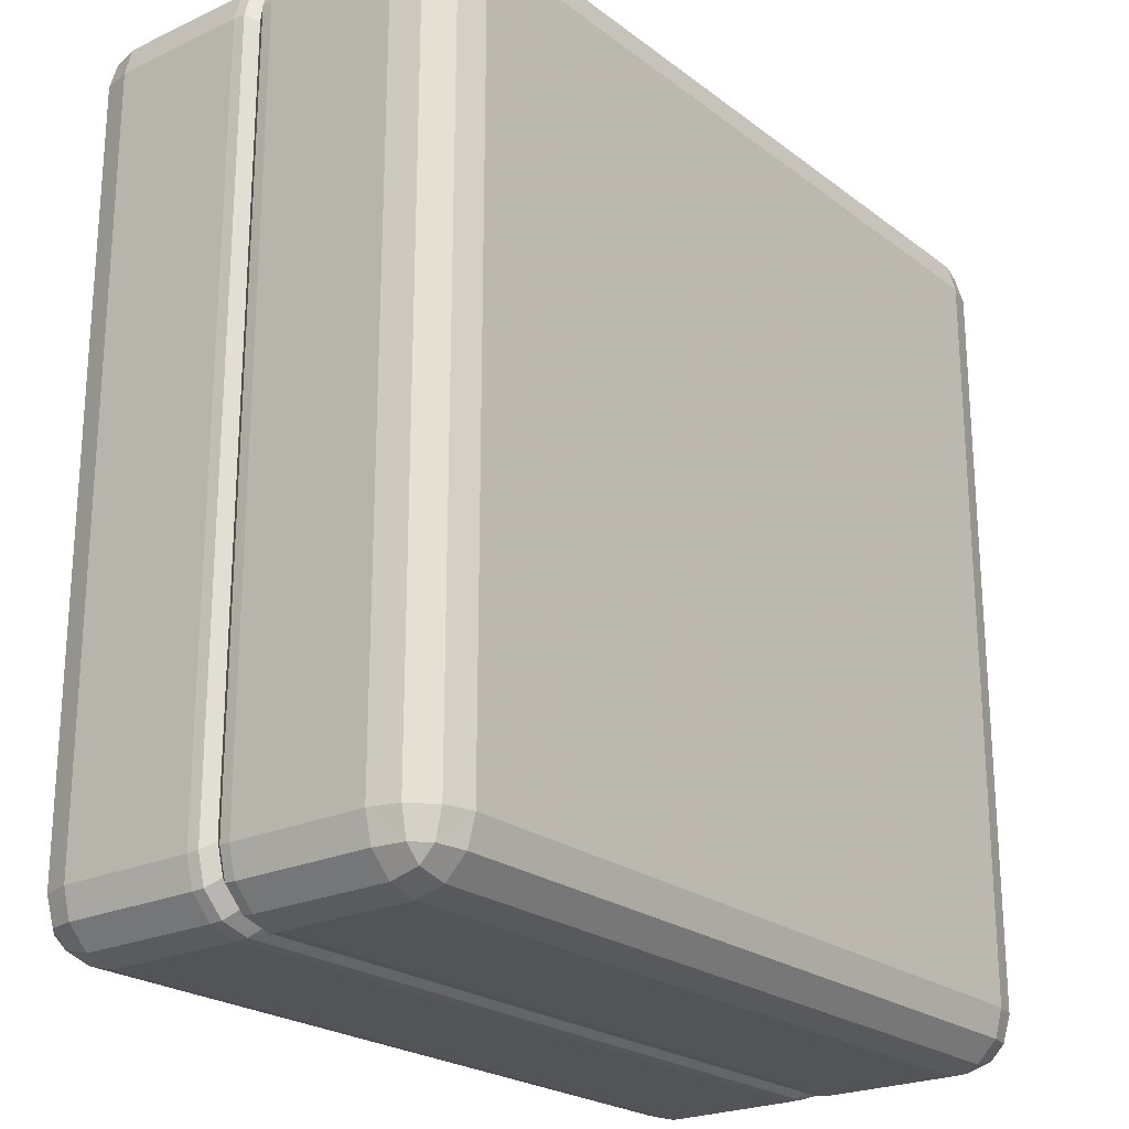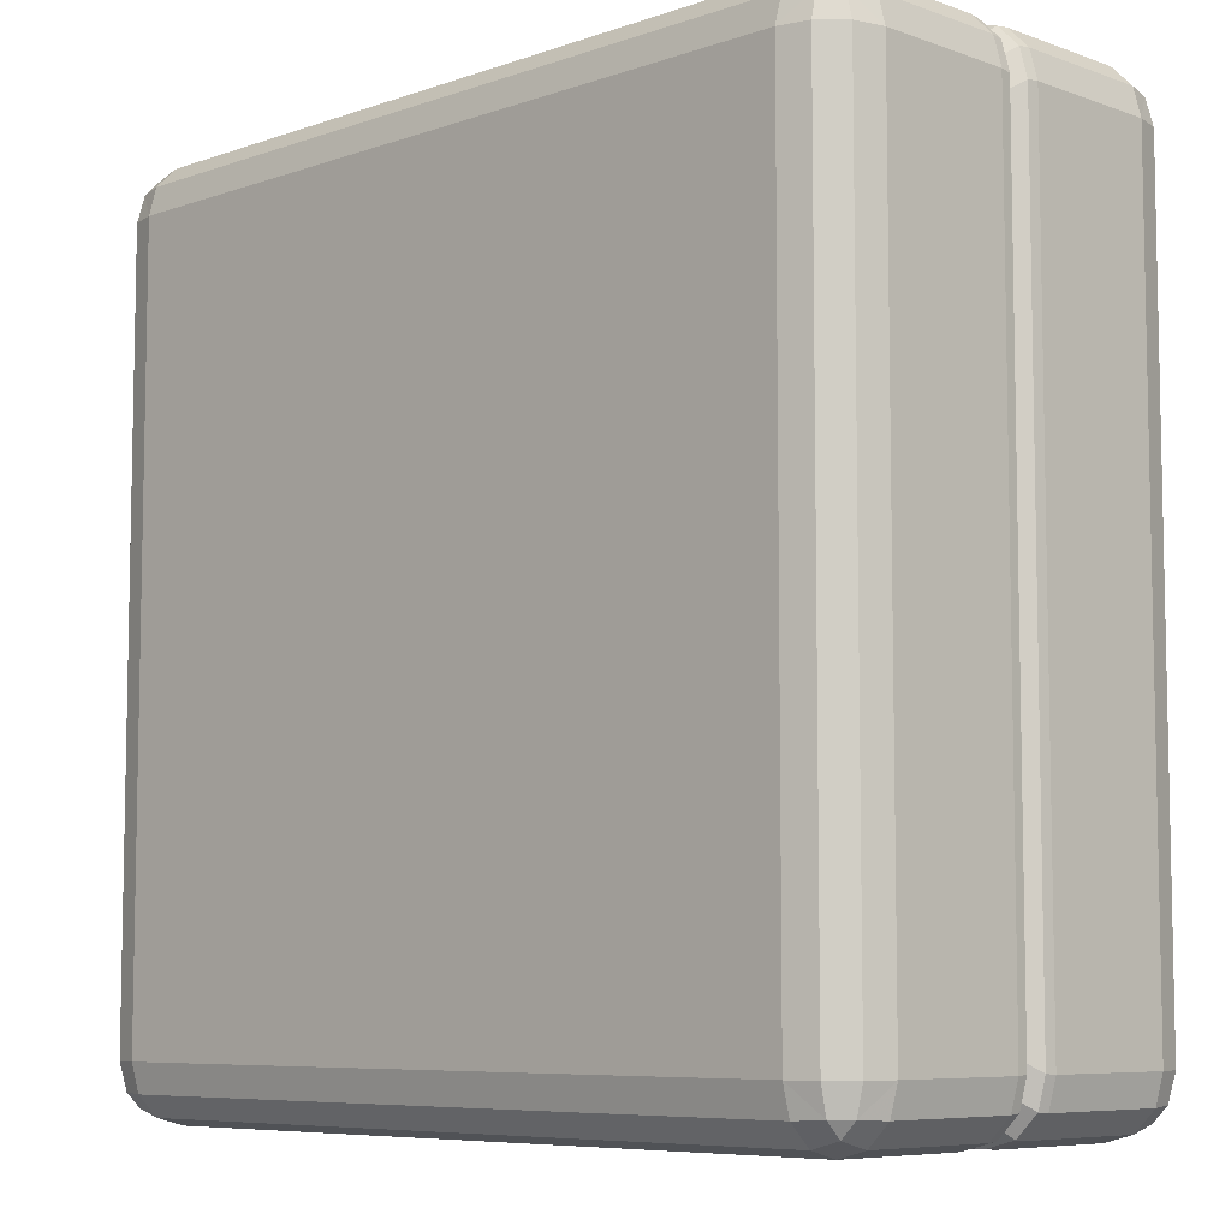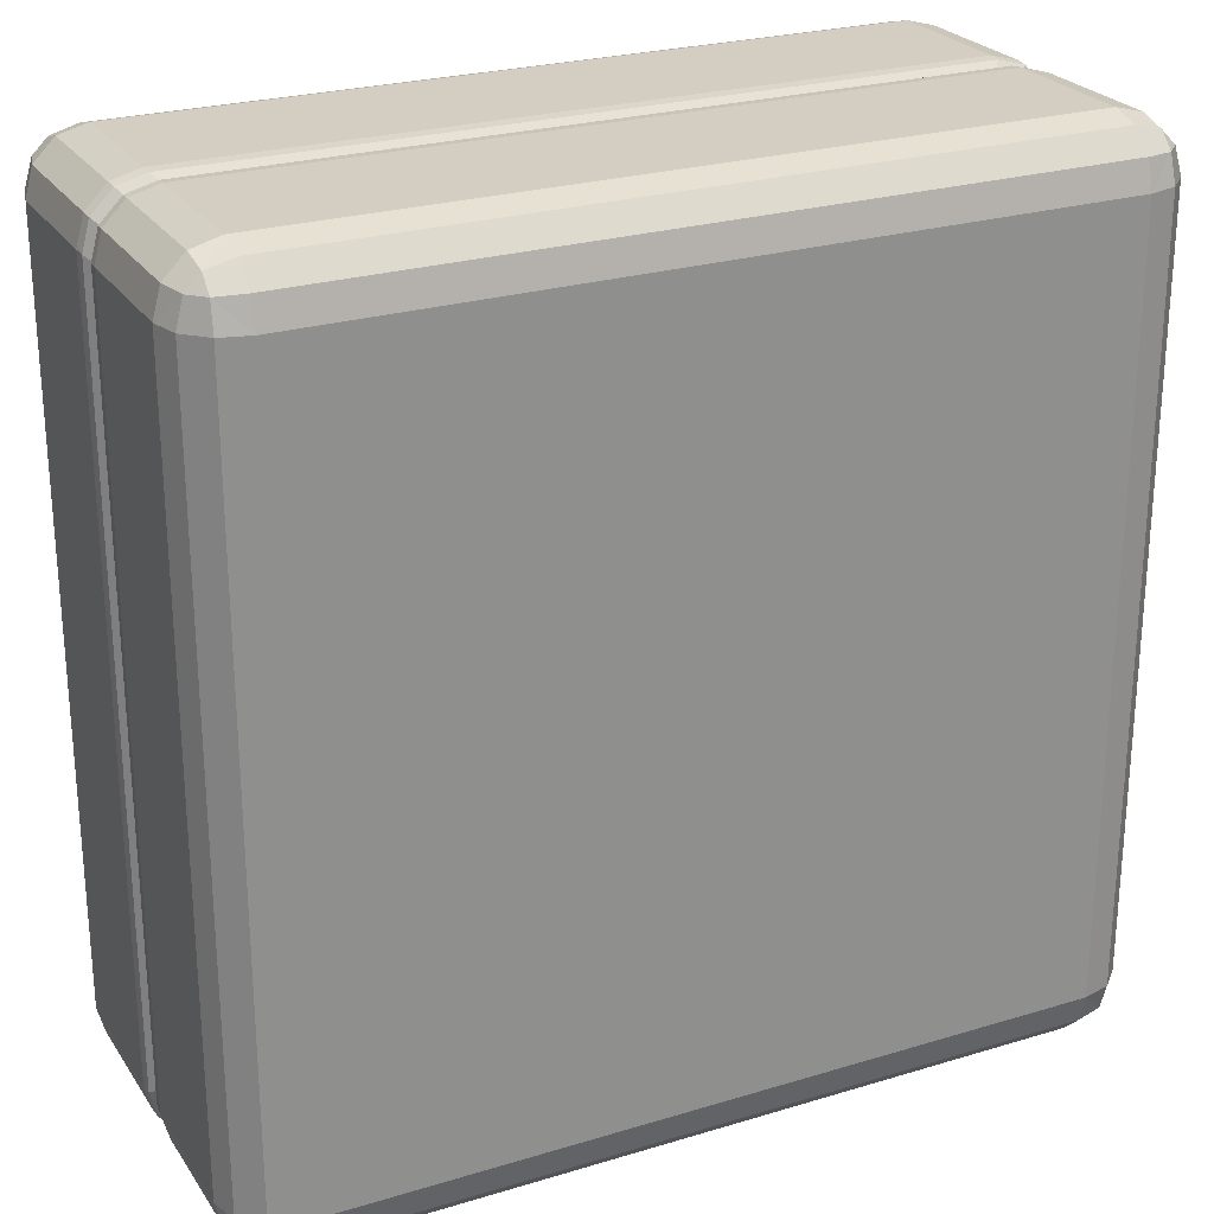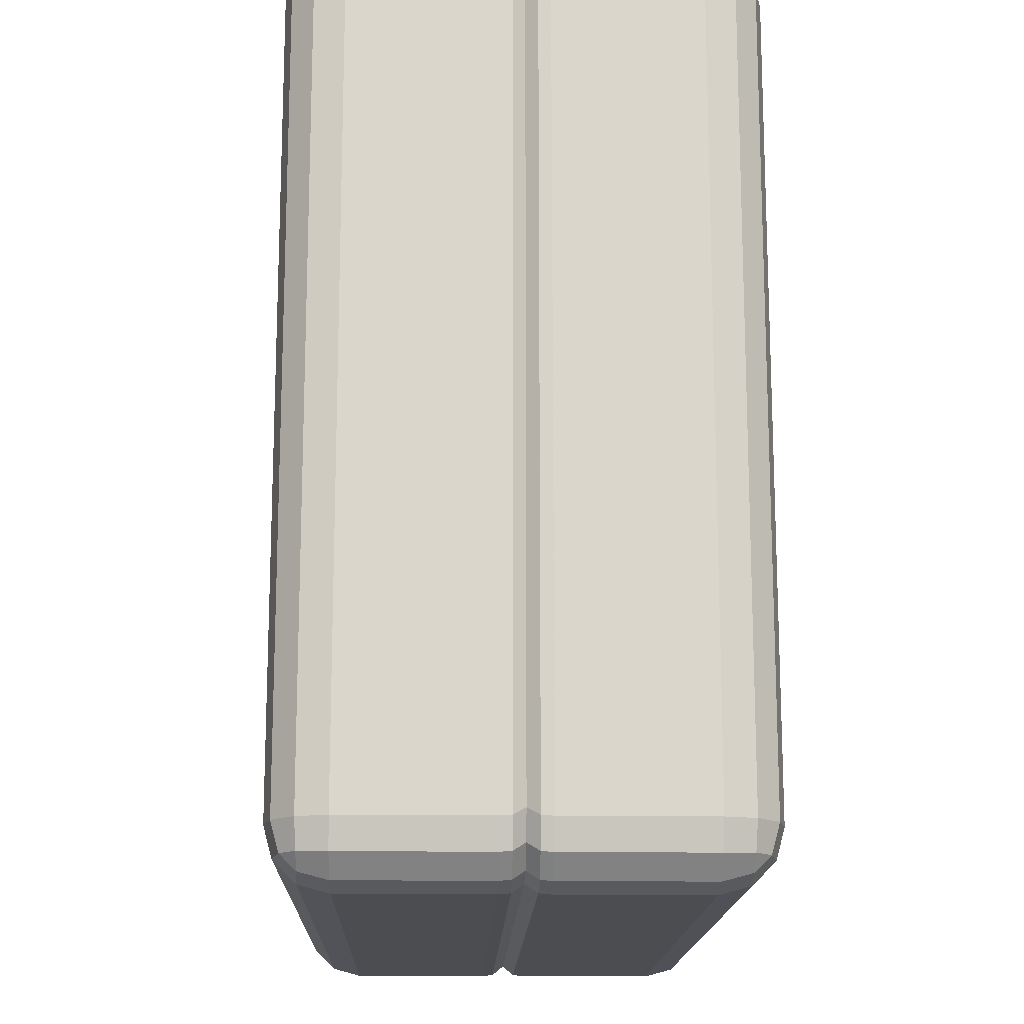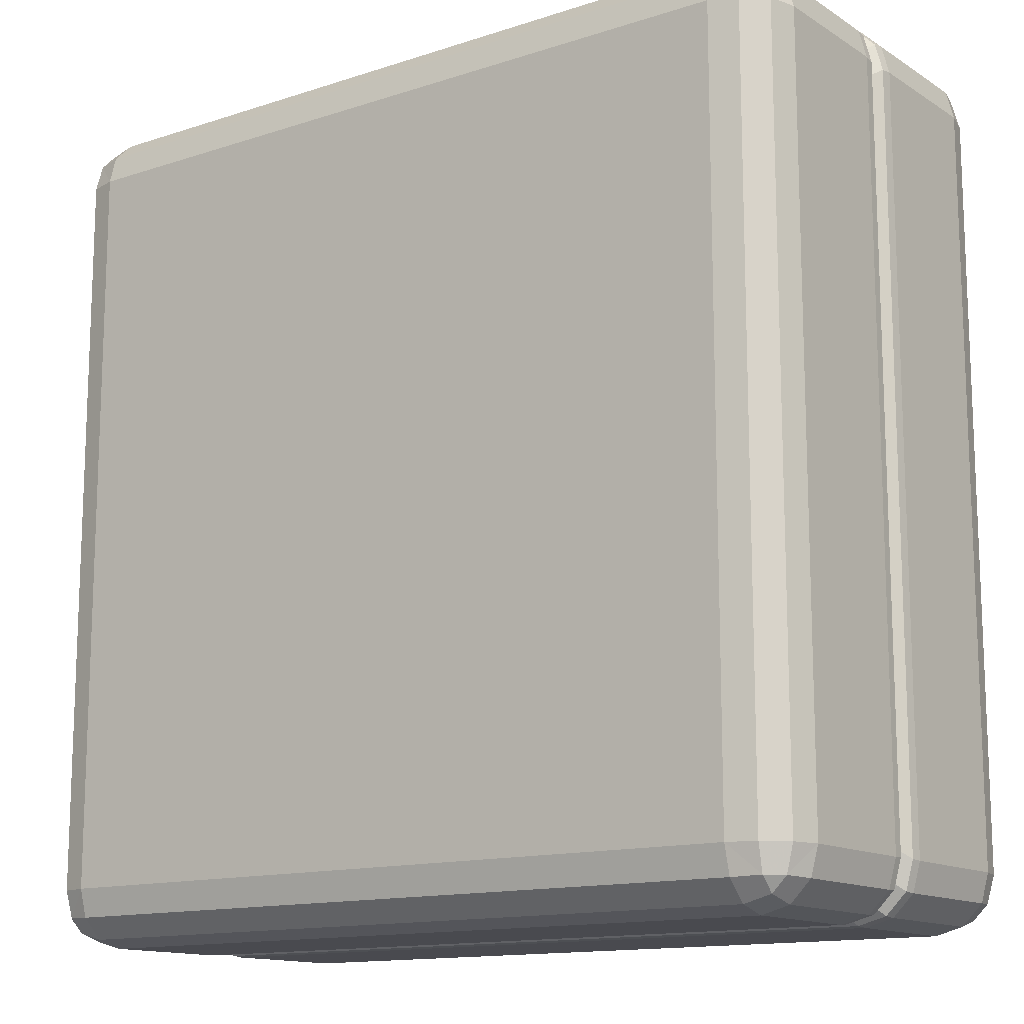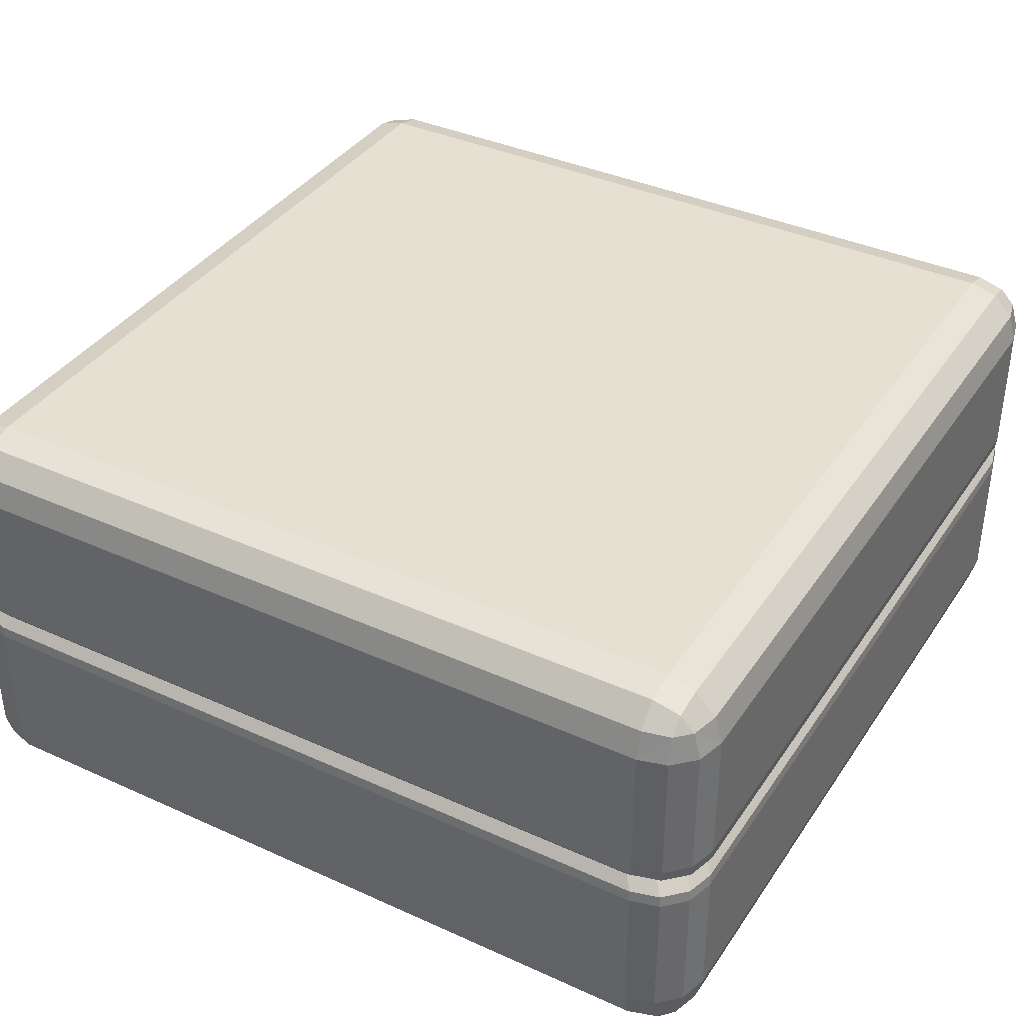
<metadata>
{"format":"obj","ext":"obj","renderer":"f3d","projection":"perspective","resolution":1024,"background":"white","views":[{"elev":-23.0,"azim":-51.6,"up":"+Z"},{"elev":-7.2,"azim":44.7,"up":"+Z"},{"elev":25.1,"azim":153.9,"up":"+Z"},{"elev":-15.7,"azim":88.4,"up":"+Z"},{"elev":-13.6,"azim":36.3,"up":"+Z"},{"elev":37.8,"azim":-60.0,"up":"+Y"}]}
</metadata>
<code>
o tileLow_teamBlue_Cube.033
v -0.8693 0.8693 1
v -0.8693 1 0.8693
v -1 0.8693 0.8693
v -0.8693 0.9346 0.9825
v -0.9346 0.8693 0.9825
v -0.9318 0.9318 0.9656
v -0.9346 0.9825 0.8693
v -0.8693 0.9825 0.9346
v -0.9318 0.9656 0.9318
v -0.9825 0.8693 0.9346
v -0.9825 0.9346 0.8693
v -0.9656 0.9318 0.9318
v -0.8693 0 0.8693
v -0.8693 0.1307 1
v -1 0.1307 0.8693
v -0.8693 0.01746 0.9346
v -0.9346 0.01746 0.8693
v -0.9318 0.03442 0.9318
v -0.9346 0.1307 0.9825
v -0.8693 0.06543 0.9825
v -0.9318 0.06819 0.9656
v -0.9825 0.06543 0.8693
v -0.9825 0.1307 0.9346
v -0.9656 0.06819 0.9318
v -1 0.8693 -0.8693
v -0.8693 1 -0.8693
v -0.8693 0.8693 -1
v -0.9825 0.9346 -0.8693
v -0.9825 0.8693 -0.9346
v -0.9656 0.9318 -0.9318
v -0.8693 0.9825 -0.9346
v -0.9346 0.9825 -0.8693
v -0.9318 0.9656 -0.9318
v -0.9346 0.8693 -0.9825
v -0.8693 0.9346 -0.9825
v -0.9318 0.9318 -0.9656
v -1 0.1307 -0.8693
v -0.8693 0.1307 -1
v -0.8693 0 -0.8693
v -0.9825 0.1307 -0.9346
v -0.9825 0.06543 -0.8693
v -0.9656 0.06819 -0.9318
v -0.8693 0.06543 -0.9825
v -0.9346 0.1307 -0.9825
v -0.9318 0.06819 -0.9656
v -0.9346 0.01746 -0.8693
v -0.8693 0.01746 -0.9346
v -0.9318 0.03442 -0.9318
v 0.8693 0.8693 1
v 1 0.8693 0.8693
v 0.8693 1 0.8693
v 0.9346 0.8693 0.9825
v 0.8693 0.9346 0.9825
v 0.9318 0.9318 0.9656
v 0.9825 0.9346 0.8693
v 0.9825 0.8693 0.9346
v 0.9656 0.9318 0.9318
v 0.8693 0.9825 0.9346
v 0.9346 0.9825 0.8693
v 0.9318 0.9656 0.9318
v 1 0.1307 0.8693
v 0.8693 0.1307 1
v 0.8693 0 0.8693
v 0.9825 0.1307 0.9346
v 0.9825 0.06543 0.8693
v 0.9656 0.06819 0.9318
v 0.8693 0.06543 0.9825
v 0.9346 0.1307 0.9825
v 0.9318 0.06819 0.9656
v 0.9346 0.01746 0.8693
v 0.8693 0.01746 0.9346
v 0.9318 0.03442 0.9318
v 1 0.8693 -0.8693
v 0.8693 0.8693 -1
v 0.8693 1 -0.8693
v 0.9825 0.8693 -0.9346
v 0.9825 0.9346 -0.8693
v 0.9656 0.9318 -0.9318
v 0.8693 0.9346 -0.9825
v 0.9346 0.8693 -0.9825
v 0.9318 0.9318 -0.9656
v 0.9346 0.9825 -0.8693
v 0.8693 0.9825 -0.9346
v 0.9318 0.9656 -0.9318
v 0.8693 0 -0.8693
v 0.8693 0.1307 -1
v 1 0.1307 -0.8693
v 0.8693 0.01746 -0.9346
v 0.9346 0.01746 -0.8693
v 0.9318 0.03442 -0.9318
v 0.9346 0.1307 -0.9825
v 0.8693 0.06543 -0.9825
v 0.9318 0.06819 -0.9656
v 0.9825 0.06543 -0.8693
v 0.9825 0.1307 -0.9346
v 0.9656 0.06819 -0.9318
v -1 0.5523 0.8693
v -1 0.4477 0.8693
v -0.9976 0.5261 0.8672
v -0.9775 0.5 0.8497
v -0.9976 0.4739 0.8672
v -0.9825 0.5523 0.9346
v -0.9825 0.4477 0.9346
v -0.9802 0.5261 0.9323
v -0.9604 0.5 0.9135
v -0.9802 0.4739 0.9323
v -0.9346 0.5523 0.9825
v -0.9346 0.4477 0.9825
v -0.9323 0.5261 0.9802
v -0.9135 0.5 0.9604
v -0.9323 0.4739 0.9802
v -0.8693 0.5523 1
v -0.8693 0.4477 1
v -0.8672 0.5261 0.9976
v -0.8497 0.5 0.9775
v -0.8672 0.4739 0.9976
v 0.8693 0.4477 -1
v 0.8693 0.5523 -1
v 0.8672 0.4739 -0.9976
v 0.8497 0.5 -0.9775
v 0.8672 0.5261 -0.9976
v 0.9346 0.4477 -0.9825
v 0.9346 0.5523 -0.9825
v 0.9323 0.4739 -0.9802
v 0.9135 0.5 -0.9604
v 0.9323 0.5261 -0.9802
v 0.9825 0.4477 -0.9346
v 0.9825 0.5523 -0.9346
v 0.9802 0.4739 -0.9323
v 0.9604 0.5 -0.9135
v 0.9802 0.5261 -0.9323
v 1 0.5523 -0.8693
v 1 0.4477 -0.8693
v 0.9976 0.5261 -0.8672
v 0.9775 0.5 -0.8497
v 0.9976 0.4739 -0.8672
v -0.8693 0.5523 -1
v -0.8693 0.4477 -1
v -0.8672 0.5261 -0.9976
v -0.8497 0.5 -0.9775
v -0.8672 0.4739 -0.9976
v -0.9346 0.5523 -0.9825
v -0.9346 0.4477 -0.9825
v -0.9323 0.5261 -0.9802
v -0.9135 0.5 -0.9604
v -0.9323 0.4739 -0.9802
v -0.9825 0.5523 -0.9346
v -0.9825 0.4477 -0.9346
v -0.9802 0.5261 -0.9323
v -0.9604 0.5 -0.9135
v -0.9802 0.4739 -0.9323
v -1 0.4477 -0.8693
v -1 0.5523 -0.8693
v -0.9976 0.4739 -0.8672
v -0.9775 0.5 -0.8497
v -0.9976 0.5261 -0.8672
v 0.8693 0.4477 1
v 0.8693 0.5523 1
v 0.8672 0.4739 0.9976
v 0.8497 0.5 0.9775
v 0.8672 0.5261 0.9976
v 0.9346 0.5523 0.9825
v 0.9346 0.4477 0.9825
v 0.9323 0.5261 0.9802
v 0.9135 0.5 0.9604
v 0.9323 0.4739 0.9802
v 0.9825 0.5523 0.9346
v 0.9825 0.4477 0.9346
v 0.9802 0.5261 0.9323
v 0.9604 0.5 0.9135
v 0.9802 0.4739 0.9323
v 1 0.4477 0.8693
v 1 0.5523 0.8693
v 0.9976 0.4739 0.8672
v 0.9775 0.5 0.8497
v 0.9976 0.5261 0.8672
f 2 51 75 26
f 3 97 102 10
f 1 4 6 5
f 4 8 9 6
f 2 7 9 8
f 7 11 12 9
f 3 10 12 11
f 10 5 6 12
f 6 9 12
f 25 28 30 29
f 28 32 33 30
f 26 31 33 32
f 31 35 36 33
f 27 34 36 35
f 34 29 30 36
f 30 33 36
f 49 52 54 53
f 52 56 57 54
f 50 55 57 56
f 55 59 60 57
f 51 58 60 59
f 58 53 54 60
f 54 57 60
f 73 76 78 77
f 76 80 81 78
f 74 79 81 80
f 79 83 84 81
f 75 82 84 83
f 82 77 78 84
f 78 81 84
f 97 3 25 153
f 5 107 112 1
f 158 49 1 112
f 27 137 142 34
f 29 147 153 25
f 49 158 162 52
f 56 167 173 50
f 26 75 83 31
f 31 83 79 35
f 35 79 74 27
f 2 26 32 7
f 7 32 28 11
f 11 28 25 3
f 75 51 59 82
f 82 59 55 77
f 77 55 50 73
f 51 2 8 58
f 58 8 4 53
f 53 4 1 49
f 118 74 80 123
f 52 162 167 56
f 34 142 147 29
f 128 76 73 132
f 123 80 76 128
f 137 27 74 118
f 10 102 107 5
f 132 73 50 173
f 158 112 114 161
f 161 114 115 160
f 170 175 176 169
f 169 176 173 167
f 165 170 169 164
f 164 169 167 162
f 160 165 164 161
f 161 164 162 158
f 150 155 156 149
f 149 156 153 147
f 145 150 149 144
f 144 149 147 142
f 140 145 144 139
f 139 144 142 137
f 128 132 134 131
f 131 134 135 130
f 123 128 131 126
f 126 131 130 125
f 118 123 126 121
f 121 126 125 120
f 110 115 114 109
f 109 114 112 107
f 105 110 109 104
f 104 109 107 102
f 100 105 104 99
f 99 104 102 97
f 97 153 156 99
f 99 156 155 100
f 137 118 121 139
f 139 121 120 140
f 132 173 176 134
f 134 176 175 135
f 63 13 39 85
f 138 38 44 143
f 91 122 127 95
f 13 16 18 17
f 16 20 21 18
f 14 19 21 20
f 19 23 24 21
f 15 22 24 23
f 22 17 18 24
f 18 21 24
f 37 40 42 41
f 40 44 45 42
f 38 43 45 44
f 43 47 48 45
f 39 46 48 47
f 46 41 42 48
f 42 45 48
f 61 64 66 65
f 64 68 69 66
f 62 67 69 68
f 67 71 72 69
f 63 70 72 71
f 70 65 66 72
f 66 69 72
f 85 88 90 89
f 88 92 93 90
f 86 91 93 92
f 91 95 96 93
f 87 94 96 95
f 94 89 90 96
f 90 93 96
f 63 85 89 70
f 70 89 94 65
f 65 94 87 61
f 13 63 71 16
f 16 71 67 20
f 20 67 62 14
f 38 138 117 86
f 95 127 133 87
f 87 133 172 61
f 157 62 68 163
f 85 39 47 88
f 88 47 43 92
f 92 43 38 86
f 39 13 17 46
f 46 17 22 41
f 41 22 15 37
f 62 157 113 14
f 168 64 61 172
f 163 68 64 168
f 148 40 37 152
f 143 44 40 148
f 108 19 14 113
f 103 23 19 108
f 98 15 23 103
f 86 117 122 91
f 160 115 116 159
f 159 116 113 157
f 168 172 174 171
f 171 174 175 170
f 163 168 171 166
f 166 171 170 165
f 157 163 166 159
f 159 166 165 160
f 148 152 154 151
f 151 154 155 150
f 143 148 151 146
f 146 151 150 145
f 138 143 146 141
f 141 146 145 140
f 130 135 136 129
f 129 136 133 127
f 125 130 129 124
f 124 129 127 122
f 120 125 124 119
f 119 124 122 117
f 108 113 116 111
f 111 116 115 110
f 103 108 111 106
f 106 111 110 105
f 98 103 106 101
f 101 106 105 100
f 100 155 154 101
f 101 154 152 98
f 140 120 119 141
f 141 119 117 138
f 135 175 174 136
f 136 174 172 133
f 15 98 152 37

</code>
